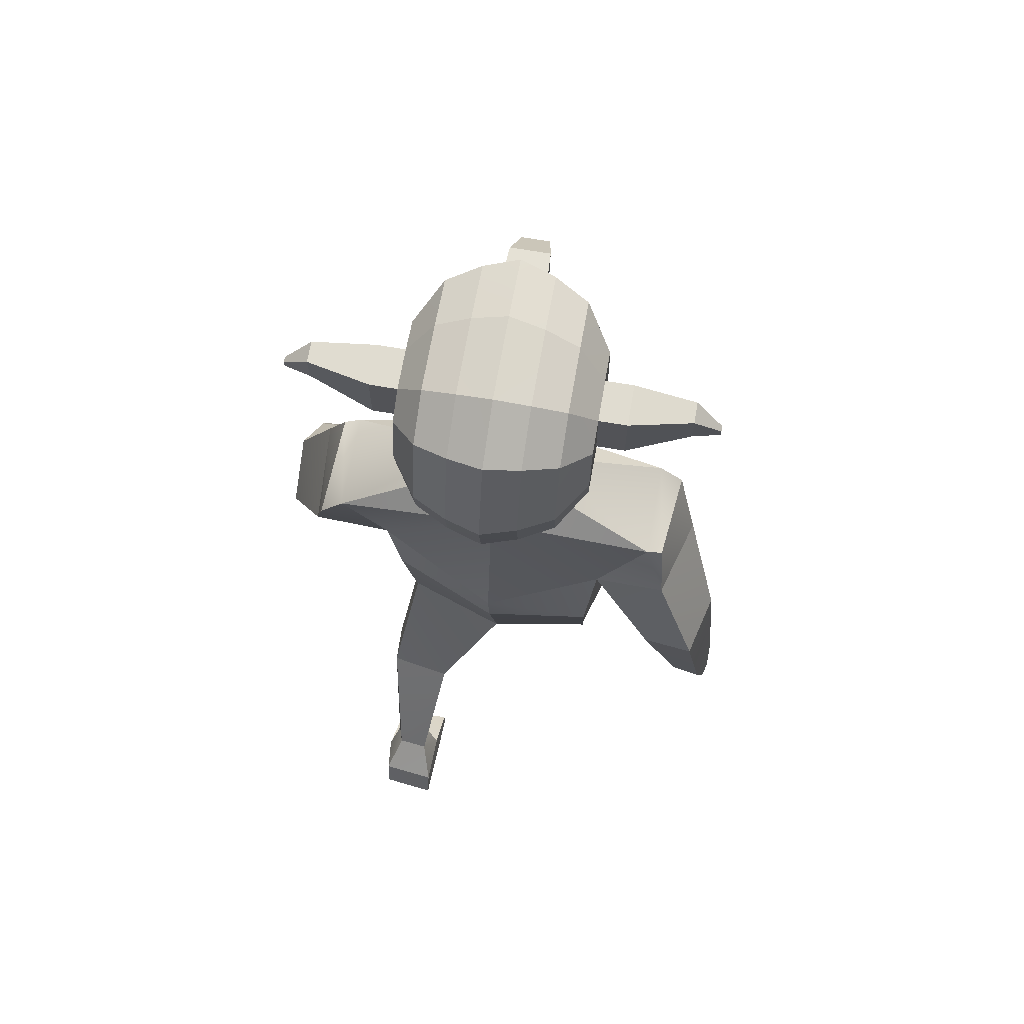
<metadata>
{"format":"obj","ext":"obj","renderer":"f3d","projection":"perspective","resolution":1024,"background":"white","views":[{"elev":68.4,"azim":-170.1,"up":"+Y"}]}
</metadata>
<code>
o Cube.001
v 0.2715 4.689 0.2733
v 0.2715 4.414 0.2733
v 0.2715 4.689 0.548
v 0.2703 4.415 0.5404
v -0.2928 4.689 0.2733
v -0.2928 4.414 0.2733
v -0.2928 4.689 0.548
v -0.2928 4.414 0.548
v -0.01064 4.689 0.6396
v -0.01064 4.414 0.6396
v -0.01064 4.689 0.2733
v -0.01064 4.414 0.2733
f 1 4 3
f 9 8 7
f 8 5 7
f 12 1 11
f 7 11 9
f 4 12 10
f 8 12 6
f 3 11 1
f 6 11 5
f 3 10 9
f 1 2 4
f 9 10 8
f 8 6 5
f 12 2 1
f 7 5 11
f 4 2 12
f 8 10 12
f 3 9 11
f 6 12 11
f 3 4 10
o Cube_Cube.002
v 0.8491 3.269 -0.1999
v 0.5521 2.456 -0.1863
v 0.8449 3.283 0.3161
v 0.5398 2.483 0.4509
v 0.5177 1.694 -0.05095
v 0.5352 1.535 0.2605
v 0.5117 1.701 -0.04268
v 0.5312 1.524 0.2548
v 0.6291 1.001 -0.3566
v 0.653 0.8442 -0.1113
v 0.2962 1.028 -0.4189
v 0.3293 0.7904 -0.04844
v 0.328 0.3276 -0.9549
v 0.3335 0.1847 -0.653
v 0.6149 0.3007 -0.9169
v 0.6436 0.1862 -0.7177
v 0.6436 2.708 -0.1071
v 0.6705 2.84 0.388
v 0.9764 3.128 -0.2099
v 0.927 3.29 0.2834
v 1.038 2.83 -0.1384
v 1.051 3.006 0.3488
v 1.132 1.781 0.685
v 1.126 1.917 0.844
v 1.294 1.812 0.664
v 1.288 1.949 0.823
v 1.232 1.67 0.8712
v 1.23 1.72 0.9295
v 1.291 1.682 0.8635
v 1.289 1.732 0.9218
v 1.011 2.404 0.5064
v 1.283 2.502 0.4534
v 1.01 2.243 0.181
v 1.29 2.288 0.158
v 0.3243 0.2174 -1.018
v 0.3224 0.07279 -0.705
v 0.6089 0.1753 -0.9765
v 0.6322 0.07306 -0.7692
v 0.3269 0.005263 -0.4284
v 0.6161 -0.009992 -0.4547
v 0.3225 -0.04484 -0.4513
v 0.6118 -0.06009 -0.4775
v 0.4108 0.3621 -0.622
v 0.5807 0.3844 -0.6562
v 0.3853 0.4672 -0.7827
v 0.5452 0.4538 -0.7619
v 0.1492 3.734 0.07185
v 0.1479 3.735 -0.07564
v 0.2711 3.832 -0.07322
v 0.2962 3.824 0.1794
v 0.2919 3.83 -0.08778
v 0.07395 3.648 0.175
v 0.07386 3.649 -0.09218
v 0.02715 3.654 0.1956
v 0.07395 3.648 0.04139
v 0.02715 3.654 -0.1502
v 0.2047 3.834 -0.06552
v 0.205 3.834 0.04029
v 0.2716 3.831 0.07428
v -0.4168 3.928 0.3305
v -0.5248 4.594 0.3308
v -0.5248 4.153 -0.2523
v -0.5248 4.527 -0.2051
v -0.2043 4.014 -0.5216
v -0.3833 4.056 -0.4407
v -0.3833 4.66 -0.3639
v -0.2043 4.716 -0.4323
v -0.2753 3.737 0.5004
v -0.0963 3.655 0.5737
v -0.2043 4.842 0.5709
v -0.3833 4.768 0.4985
v -0.5255 4.15 -0.04152
v -0.4175 3.898 0.1588
v -0.5255 4.608 0.1632
v -0.5255 4.604 -0.05726
v -0.2043 4.868 -0.1561
v -0.2043 4.877 0.2571
v -0.3833 4.791 -0.1265
v -0.3833 4.798 0.2288
v -0.3834 4.05 -0.1008
v -0.2754 3.681 0.2243
v -0.2043 4.007 -0.1262
v -0.09631 3.589 0.2524
v -0.5255 4.284 0.3871
v -0.5255 4.274 -0.2704
v -0.3833 4.268 0.595
v -0.3833 4.252 -0.475
v -0.2043 4.242 -0.5616
v -0.5276 4.28 0.1685
v -0.5276 4.279 -0.05154
v -0.3803 4.046 -0.09512
v -0.3803 3.751 0.2233
v -0.2079 4.005 -0.1182
v -0.2079 3.664 0.2491
v 0.2767 3.966 -0.07318
v 0.277 3.966 0.07432
v 0.3056 4.069 0.1794
v -0.5253 4.374 0.3708
v -0.5253 4.347 -0.2515
v -0.3833 4.413 0.5671
v -0.3833 4.37 -0.4429
v -0.2043 4.379 -0.5242
v -0.527 4.375 0.1669
v -0.527 4.373 -0.05319
v -0.5254 4.242 -0.2656
v -0.2043 4.12 0.6553
v -0.3833 4.147 0.5711
v -0.3833 4.201 -0.466
v -0.2043 4.182 -0.5511
v -0.5271 4.199 0.1669
v -0.5271 4.245 -0.0489
v -0.5254 4.209 0.3732
v -0.2043 4.429 0.6506
v -0.2043 4.261 0.6831
v -0.1617 4.092 0.2886
v 0.08387 4.092 0.2886
v 0.04985 4.166 0.8766
v 0.04985 4.444 0.916
v -0.09619 4.046 1.083
v 0.01838 4.225 1.109
v 0.01838 4.046 1.083
v -0.1617 4.48 0.2886
v 0.08387 4.48 0.2886
v -0.1277 4.444 0.916
v -0.1277 4.166 0.8766
v -0.09619 4.225 1.109
v -0.6725 4.609 0.1632
v -0.6725 4.604 -0.05727
v -0.674 4.376 0.1669
v -0.6746 4.281 0.1685
v -0.674 4.374 -0.0532
v -0.6746 4.28 -0.05155
v -0.9951 4.637 0.1109
v -0.9951 4.635 -0.001998
v -0.9958 4.518 0.1128
v -0.9962 4.469 0.1136
v -0.9958 4.517 8.5e-05
v -0.9962 4.469 0.000933
v -1.137 4.496 0.07046
v -1.137 4.495 0.04079
v -1.138 4.464 0.07097
v -1.138 4.451 0.07118
v -1.138 4.464 0.04134
v -1.138 4.451 0.04157
v -0.5251 4.484 0.3508
v -0.5251 4.437 -0.2283
v -0.2043 4.635 0.6107
v -0.3833 4.59 0.5328
v -0.3833 4.515 -0.4034
v -0.2043 4.548 -0.4782
v -0.5263 4.492 0.1651
v -0.5263 4.488 -0.05523
v -0.6733 4.493 0.165
v -0.6733 4.489 -0.05524
v -0.9955 4.577 0.1119
v -0.9955 4.576 -0.000956
v -1.138 4.48 0.07072
v -1.138 4.479 0.04107
v -0.08522 4.738 -0.4595
v -0.0468 3.623 0.6027
v -0.08522 3.998 -0.5532
v -0.08522 4.87 0.5995
v -0.08522 4.899 -0.1677
v -0.08522 4.909 0.2682
v -0.08523 3.988 -0.1366
v -0.0468 3.554 0.2635
v -0.08522 4.238 -0.5961
v -0.08522 4.383 -0.5565
v -0.08522 4.175 -0.5848
v -0.08522 4.258 0.718
v -0.08522 4.435 0.6837
v -0.08522 4.109 0.6887
v -0.08522 4.652 0.6416
v -0.08522 4.56 -0.508
v -0.8763 3.262 -0.191
v -0.5712 2.439 -0.3485
v -0.8812 3.251 0.3268
v -0.5857 2.476 0.2886
v -0.01944 3.593 -0.2957
v -0.01946 2.442 -0.423
v -0.01942 3.553 0.3417
v -0.01946 2.442 0.5501
v -0.5564 1.527 -0.09052
v -0.5797 1.743 0.1805
v -0.01935 1.543 -0.1883
v -0.02 1.548 0.3353
v -0.5506 1.519 -0.08693
v -0.5762 1.752 0.1674
v -0.01932 1.545 -0.1782
v -0.02014 1.55 0.3275
v -0.6679 1.028 0.5021
v -0.6973 1.222 0.7188
v -0.3335 0.9744 0.4588
v -0.3752 1.273 0.7913
v -0.3136 0.2366 0.8669
v -0.3005 0.3233 1.198
v -0.5986 0.2484 0.9236
v -0.6139 0.2972 1.155
v -0.618 2.814 -0.2356
v -0.02132 2.611 0.5497
v -0.7334 2.69 0.2474
v -0.01379 2.612 -0.4186
v -0.9572 3.249 -0.1751
v -1.007 3.126 0.3278
v -0.991 2.982 -0.2982
v -1.116 2.835 0.1822
v -1.164 1.633 -0.305
v -1.215 1.648 -0.1023
v -1.315 1.685 -0.3475
v -1.367 1.701 -0.1448
v -1.301 1.444 -0.2567
v -1.32 1.449 -0.1824
v -1.356 1.463 -0.2723
v -1.375 1.469 -0.1979
v -1.038 2.245 -0.03824
v -1.305 2.346 -0.07965
v -0.9544 2.319 -0.3842
v -1.219 2.397 -0.4371
v -0.3077 0.1389 0.8877
v -0.2896 0.1962 1.22
v -0.589 0.1316 0.963
v -0.6021 0.1638 1.182
v -0.2802 0.2955 1.487
v -0.5701 0.2713 1.487
v -0.276 0.2411 1.496
v -0.5658 0.217 1.496
v -0.4009 0.5436 0.9708
v -0.5718 0.5148 0.9486
v -0.3836 0.4421 0.8031
v -0.5418 0.4489 0.836
v -0.1885 3.733 0.07185
v -0.01965 3.66 0.2162
v -0.1884 3.733 -0.07565
v -0.01966 3.74 -0.1397
v -0.01996 3.837 -0.1373
v -0.3354 3.823 -0.08779
v -0.01946 3.835 -0.2038
v -0.1131 3.648 0.175
v -0.113 3.648 -0.09218
v -0.01956 3.66 -0.2082
v -0.06636 3.654 0.1956
v -0.113 3.648 0.04139
v -0.0663 3.654 -0.1502
v -0.01946 3.835 0.2265
v -0.2449 3.833 -0.06552
v -0.2448 3.833 0.04029
v -0.01985 3.838 -0.1115
v -0.01946 3.835 0.2205
v -0.3114 3.83 -0.07322
v -0.3113 3.83 0.07428
v -0.3354 3.823 0.1794
v 0.3779 3.928 0.3305
v 0.4859 4.594 0.3308
v 0.4859 4.153 -0.2523
v 0.4859 4.527 -0.2051
v -0.01946 3.605 0.6187
v -0.01946 4.885 0.6153
v -0.01946 3.989 -0.5706
v -0.01946 4.749 -0.4746
v 0.1654 4.014 -0.5216
v 0.3444 4.056 -0.4407
v 0.3444 4.66 -0.3639
v 0.1654 4.716 -0.4323
v 0.2364 3.737 0.5004
v 0.05738 3.655 0.5737
v 0.1654 4.842 0.5709
v 0.3444 4.768 0.4985
v 0.4866 4.15 -0.04152
v 0.3786 3.898 0.1588
v 0.4866 4.608 0.1632
v 0.4866 4.604 -0.05726
v -0.01946 3.535 0.2697
v -0.01946 3.977 -0.1423
v -0.01946 4.916 -0.174
v -0.01946 4.927 0.2744
v 0.1654 4.868 -0.1561
v 0.1654 4.877 0.2571
v 0.3444 4.791 -0.1265
v 0.3444 4.798 0.2288
v 0.3445 4.05 -0.1008
v 0.2365 3.681 0.2243
v 0.1654 4.007 -0.1262
v 0.0574 3.589 0.2524
v 0.4866 4.284 0.3871
v 0.4866 4.274 -0.2704
v -0.01946 4.237 -0.6151
v 0.3444 4.268 0.595
v 0.3444 4.252 -0.475
v 0.1654 4.242 -0.5616
v 0.4887 4.28 0.1685
v 0.4887 4.279 -0.05154
v 0.3414 4.046 -0.09512
v 0.3414 3.751 0.2233
v 0.1689 4.005 -0.1182
v 0.1689 3.664 0.2491
v -0.3165 3.965 -0.07319
v -0.3165 3.965 0.07431
v -0.01946 3.972 -0.1373
v -0.3448 4.069 0.1794
v -0.01946 4.081 0.2206
v -0.01946 4.081 0.2266
v 0.4864 4.374 0.3708
v 0.4864 4.347 -0.2515
v -0.01946 4.385 -0.5744
v 0.3444 4.413 0.5671
v 0.3444 4.37 -0.4429
v 0.1654 4.379 -0.5242
v 0.4881 4.375 0.1669
v 0.4881 4.373 -0.05319
v 0.4864 4.242 -0.2656
v -0.01946 4.171 -0.6034
v 0.3444 4.147 0.5711
v 0.3444 4.201 -0.466
v 0.1654 4.182 -0.5511
v 0.4882 4.199 0.1669
v 0.4882 4.245 -0.0489
v 0.4864 4.209 0.3732
v -0.01946 4.438 0.702
v -0.01946 4.256 0.7374
v 0.1654 4.429 0.6506
v 0.1654 4.261 0.6831
v -0.01946 4.103 0.7071
v 0.1654 4.12 0.6553
v 0.1228 4.092 0.2886
v -0.1228 4.092 0.2886
v -0.08876 4.166 0.8766
v -0.08876 4.444 0.916
v 0.05727 4.225 1.109
v -0.0573 4.046 1.083
v 0.1228 4.48 0.2886
v -0.1228 4.48 0.2886
v 0.08874 4.444 0.916
v 0.08874 4.166 0.8766
v 0.05727 4.046 1.083
v -0.0573 4.225 1.109
v 0.6336 4.609 0.1632
v 0.6336 4.604 -0.05727
v 0.6351 4.376 0.1669
v 0.6357 4.281 0.1685
v 0.6351 4.374 -0.0532
v 0.6357 4.28 -0.05155
v 0.9562 4.637 0.1109
v 0.9562 4.635 -0.001998
v 0.9569 4.518 0.1128
v 0.9572 4.469 0.1136
v 0.9569 4.517 8.5e-05
v 0.9572 4.469 0.000933
v 1.098 4.496 0.07046
v 1.098 4.495 0.04079
v 1.099 4.464 0.07097
v 1.099 4.451 0.07118
v 1.099 4.464 0.04134
v 1.099 4.451 0.04157
v 0.4862 4.484 0.3508
v 0.4862 4.437 -0.2283
v -0.01946 4.567 -0.5245
v -0.01946 4.662 0.6587
v 0.1654 4.635 0.6107
v 0.3444 4.59 0.5328
v 0.3444 4.515 -0.4034
v 0.1654 4.548 -0.4782
v 0.4874 4.492 0.1651
v 0.4874 4.488 -0.05523
v 0.6344 4.493 0.165
v 0.6344 4.489 -0.05524
v 0.9566 4.577 0.1119
v 0.9566 4.576 -0.000956
v 1.099 4.48 0.07072
v 1.099 4.479 0.04107
v 0.04631 4.738 -0.4595
v 0.007879 3.623 0.6027
v 0.04631 3.998 -0.5532
v 0.04631 4.87 0.5995
v 0.04631 4.899 -0.1677
v 0.04631 4.909 0.2682
v 0.04631 3.988 -0.1366
v 0.007885 3.554 0.2635
v 0.04631 4.238 -0.5961
v 0.04631 4.383 -0.5565
v 0.04631 4.175 -0.5848
v 0.04631 4.258 0.718
v 0.04631 4.435 0.6837
v 0.04631 4.109 0.6887
v 0.04631 4.652 0.6416
v 0.04631 4.56 -0.508
v -0.01946 4.43 -0.4505
v -0.01946 4.224 -0.4106
v -0.01946 4.23 -0.3775
v -0.01946 4.447 -0.4196
f 13 59 15
f 30 193 212
f 198 20 18
f 16 17 14
f 15 34 32
f 191 29 214
f 192 17 197
f 16 198 18
f 19 23 201
f 17 20 19
f 17 201 197
f 55 28 56
f 20 24 22
f 201 24 202
f 20 21 19
f 27 47 25
f 57 26 55
f 56 27 58
f 57 27 25
f 214 14 192
f 29 16 14
f 16 212 194
f 31 34 33
f 29 31 33
f 13 32 31
f 43 38 44
f 35 40 36
f 43 35 36
f 45 37 35
f 44 37 46
f 40 41 42
f 35 41 39
f 37 42 41
f 36 42 38
f 33 44 46
f 33 45 29
f 30 45 43
f 34 43 44
f 49 48 47
f 50 52 54
f 25 48 26
f 28 49 27
f 52 53 54
f 26 52 28
f 48 51 26
f 48 54 53
f 23 58 57
f 21 56 58
f 23 55 24
f 22 55 56
f 59 61 71
f 191 60 13
f 193 59 244
f 60 247 61
f 59 71 260
f 68 246 65
f 59 64 67
f 59 66 64
f 256 71 62
f 247 69 61
f 71 69 62
f 62 69 70
f 62 70 71
f 70 61 71
f 164 75 158
f 171 368 186
f 160 73 157
f 284 172 178
f 91 73 83
f 176 82 174
f 89 83 82
f 93 72 85
f 95 80 93
f 185 82 159
f 159 83 160
f 75 161 158
f 78 162 161
f 77 94 92
f 92 105 103
f 74 92 84
f 92 85 84
f 78 88 79
f 88 91 89
f 79 175 171
f 175 89 176
f 75 90 78
f 90 86 91
f 173 285 177
f 285 178 177
f 73 163 157
f 115 142 101
f 101 123 122
f 124 101 122
f 99 121 120
f 97 120 117
f 126 119 118
f 98 124 119
f 179 323 181
f 102 117 123
f 105 104 103
f 93 106 95
f 95 105 94
f 93 103 104
f 108 312 109
f 61 310 107
f 256 109 313
f 62 108 109
f 61 108 71
f 102 142 144
f 110 101 96
f 99 114 100
f 97 113 99
f 125 98 126
f 112 96 98
f 179 316 298
f 102 111 97
f 123 74 84
f 173 323 270
f 119 72 80
f 184 81 172
f 118 80 81
f 74 120 77
f 77 121 76
f 72 122 85
f 122 84 85
f 182 118 184
f 183 126 182
f 134 128 127
f 135 129 128
f 137 138 136
f 134 137 136
f 134 130 135
f 128 137 127
f 136 132 130
f 129 131 137
f 129 132 133
f 133 138 131
f 166 149 168
f 139 146 145
f 86 140 139
f 116 166 164
f 102 143 116
f 86 165 163
f 150 155 149
f 167 151 169
f 144 148 150
f 141 148 142
f 139 167 165
f 143 150 149
f 169 152 170
f 153 156 154
f 146 151 145
f 149 170 168
f 150 154 156
f 148 153 154
f 168 152 146
f 169 155 153
f 165 147 141
f 147 169 153
f 163 141 115
f 164 140 87
f 140 168 146
f 157 115 110
f 113 162 114
f 158 113 111
f 125 160 112
f 125 398 159
f 112 157 110
f 180 368 316
f 116 158 111
f 114 186 180
f 330 185 183
f 330 182 331
f 331 184 334
f 334 172 268
f 76 181 173
f 100 180 179
f 100 181 121
f 177 95 94
f 76 177 94
f 286 176 287
f 171 286 271
f 369 174 185
f 287 174 269
f 178 81 95
f 79 186 162
f 159 401 185
f 125 400 399
f 185 400 183
f 243 187 189
f 213 193 189
f 196 202 198
f 188 196 190
f 216 213 189
f 211 191 214
f 197 188 192
f 196 194 190
f 205 199 201
f 195 200 196
f 197 199 195
f 210 239 240
f 200 206 202
f 202 205 201
f 203 200 199
f 207 233 209
f 239 207 241
f 209 240 242
f 207 242 241
f 188 214 192
f 190 211 188
f 190 212 213
f 218 215 217
f 217 187 211
f 215 189 187
f 222 227 228
f 220 223 219
f 227 219 229
f 229 221 230
f 221 228 230
f 226 223 224
f 223 221 219
f 225 222 221
f 226 220 222
f 217 228 218
f 229 217 211
f 227 211 213
f 218 227 213
f 232 233 231
f 234 236 210
f 232 207 208
f 233 210 209
f 236 237 235
f 236 208 210
f 235 232 208
f 232 238 234
f 205 242 203
f 203 240 204
f 239 205 206
f 204 239 206
f 243 261 245
f 245 191 187
f 193 243 189
f 245 247 246
f 260 262 243
f 251 246 255
f 254 250 243
f 243 253 244
f 256 263 262
f 257 247 261
f 247 259 260
f 262 257 261
f 263 258 257
f 260 313 256
f 263 262 258
f 258 261 257
f 375 267 283
f 368 382 397
f 371 265 279
f 383 284 389
f 291 265 282
f 387 278 289
f 289 279 291
f 264 293 281
f 276 295 293
f 396 278 385
f 370 279 278
f 372 267 367
f 373 274 372
f 273 294 272
f 292 306 294
f 266 292 273
f 281 292 280
f 288 274 275
f 288 291 290
f 386 275 382
f 386 289 288
f 290 267 274
f 290 282 283
f 384 285 270
f 389 285 388
f 374 265 366
f 351 320 302
f 328 302 327
f 329 302 296
f 326 300 325
f 325 297 322
f 324 333 335
f 329 299 324
f 323 390 392
f 322 303 328
f 286 271 368
f 305 306 304
f 307 293 295
f 306 295 294
f 293 304 292
f 310 308 309
f 310 260 247
f 308 247 261
f 256 311 263
f 263 309 262
f 262 308 261
f 330 316 334
f 303 351 302
f 302 314 296
f 300 319 318
f 297 318 315
f 299 332 333
f 296 317 299
f 390 316 391
f 303 315 321
f 334 323 285
f 266 328 280
f 384 323 392
f 264 324 276
f 277 395 383
f 276 335 277
f 266 325 322
f 273 326 325
f 264 327 329
f 280 327 281
f 335 393 395
f 333 394 393
f 337 342 336
f 338 343 337
f 340 345 344
f 342 345 336
f 339 342 343
f 345 337 336
f 347 344 339
f 346 338 345
f 338 347 339
f 340 341 346
f 377 358 352
f 348 355 349
f 282 349 283
f 377 321 375
f 352 303 321
f 376 282 374
f 364 359 358
f 378 360 354
f 353 357 351
f 357 350 351
f 378 348 376
f 352 359 353
f 380 361 360
f 365 362 363
f 360 355 354
f 381 358 379
f 359 363 357
f 357 362 356
f 361 379 355
f 364 380 362
f 356 376 350
f 356 380 378
f 350 374 320
f 349 375 283
f 349 379 377
f 330 368 316
f 320 366 314
f 318 373 372
f 318 367 315
f 332 371 370
f 398 332 370
f 317 366 371
f 391 368 397
f 321 367 375
f 319 397 373
f 330 396 369
f 393 330 331
f 395 331 334
f 383 334 268
f 272 392 326
f 301 391 319
f 392 301 326
f 295 388 294
f 272 388 384
f 286 387 386
f 286 382 271
f 369 385 269
f 287 385 387
f 277 389 295
f 397 275 373
f 400 398 401
f 401 370 396
f 332 400 394
f 400 396 394
f 13 60 59
f 30 15 193
f 198 202 20
f 16 18 17
f 15 30 34
f 191 13 29
f 192 14 17
f 16 194 198
f 19 21 23
f 17 18 20
f 17 19 201
f 55 26 28
f 20 202 24
f 201 23 24
f 20 22 21
f 27 49 47
f 57 25 26
f 56 28 27
f 57 58 27
f 214 29 14
f 29 30 16
f 16 30 212
f 31 32 34
f 29 13 31
f 13 15 32
f 43 36 38
f 35 39 40
f 43 45 35
f 45 46 37
f 44 38 37
f 40 39 41
f 35 37 41
f 37 38 42
f 36 40 42
f 33 34 44
f 33 46 45
f 30 29 45
f 34 30 43
f 49 50 48
f 50 28 52
f 25 47 48
f 28 50 49
f 52 51 53
f 26 51 52
f 48 53 51
f 48 50 54
f 23 21 58
f 21 22 56
f 23 57 55
f 22 24 55
f 59 60 61
f 191 246 60
f 193 15 59
f 60 246 247
f 260 244 59
f 71 256 260
f 252 246 68
f 246 60 65
f 65 60 67
f 60 59 67
f 59 244 66
f 247 259 69
f 71 61 69
f 70 69 61
f 164 87 75
f 171 271 368
f 160 83 73
f 284 268 172
f 91 86 73
f 176 89 82
f 89 91 83
f 93 80 72
f 95 81 80
f 185 174 82
f 159 82 83
f 75 78 161
f 78 79 162
f 77 76 94
f 92 94 105
f 74 77 92
f 92 93 85
f 78 90 88
f 88 90 91
f 79 88 175
f 175 88 89
f 75 87 90
f 90 87 86
f 173 270 285
f 285 284 178
f 73 86 163
f 115 141 142
f 101 102 123
f 124 96 101
f 99 100 121
f 97 99 120
f 126 98 119
f 98 96 124
f 179 298 323
f 102 97 117
f 105 106 104
f 93 104 106
f 95 106 105
f 93 92 103
f 108 107 310
f 310 312 108
f 312 313 109
f 61 247 310
f 256 62 109
f 62 71 108
f 61 107 108
f 102 101 142
f 110 115 101
f 99 113 114
f 97 111 113
f 125 112 98
f 112 110 96
f 179 180 316
f 102 116 111
f 123 117 74
f 173 181 323
f 119 124 72
f 184 118 81
f 118 119 80
f 74 117 120
f 77 120 121
f 72 124 122
f 122 123 84
f 182 126 118
f 183 125 126
f 134 135 128
f 135 130 129
f 137 131 138
f 134 127 137
f 134 136 130
f 128 129 137
f 136 138 132
f 129 133 131
f 129 130 132
f 133 132 138
f 166 143 149
f 139 140 146
f 86 87 140
f 116 143 166
f 102 144 143
f 86 139 165
f 150 156 155
f 167 145 151
f 144 142 148
f 141 147 148
f 139 145 167
f 143 144 150
f 169 151 152
f 153 155 156
f 146 152 151
f 149 155 170
f 150 148 154
f 148 147 153
f 168 170 152
f 169 170 155
f 165 167 147
f 147 167 169
f 163 165 141
f 164 166 140
f 140 166 168
f 157 163 115
f 113 161 162
f 158 161 113
f 125 159 160
f 125 399 398
f 112 160 157
f 180 186 368
f 116 164 158
f 114 162 186
f 330 369 185
f 330 183 182
f 331 182 184
f 334 184 172
f 76 121 181
f 100 114 180
f 100 179 181
f 177 178 95
f 76 173 177
f 286 175 176
f 171 175 286
f 369 269 174
f 287 176 174
f 178 172 81
f 79 171 186
f 159 398 401
f 125 183 400
f 185 401 400
f 243 245 187
f 213 212 193
f 196 200 202
f 188 195 196
f 216 218 213
f 211 187 191
f 197 195 188
f 196 198 194
f 205 203 199
f 195 199 200
f 197 201 199
f 210 208 239
f 200 204 206
f 202 206 205
f 203 204 200
f 207 231 233
f 239 208 207
f 209 210 240
f 207 209 242
f 188 211 214
f 190 213 211
f 190 194 212
f 218 216 215
f 217 215 187
f 215 216 189
f 222 220 227
f 220 224 223
f 227 220 219
f 229 219 221
f 221 222 228
f 226 225 223
f 223 225 221
f 225 226 222
f 226 224 220
f 217 230 228
f 229 230 217
f 227 229 211
f 218 228 227
f 232 234 233
f 234 238 236
f 232 231 207
f 233 234 210
f 236 238 237
f 236 235 208
f 235 237 232
f 232 237 238
f 205 241 242
f 203 242 240
f 239 241 205
f 204 240 239
f 243 262 261
f 245 246 191
f 193 244 243
f 245 261 247
f 243 244 260
f 260 256 262
f 245 246 251
f 246 252 255
f 243 245 254
f 245 251 254
f 243 250 253
f 257 259 247
f 262 263 257
f 260 312 313
f 258 262 261
f 375 367 267
f 368 271 382
f 371 366 265
f 383 268 284
f 291 279 265
f 387 385 278
f 289 278 279
f 264 276 293
f 276 277 295
f 396 370 278
f 370 371 279
f 372 274 267
f 373 275 274
f 273 292 294
f 292 304 306
f 266 280 292
f 281 293 292
f 288 290 274
f 288 289 291
f 386 288 275
f 386 387 289
f 290 283 267
f 290 291 282
f 384 388 285
f 389 284 285
f 374 282 265
f 351 350 320
f 328 303 302
f 329 327 302
f 326 301 300
f 325 300 297
f 324 299 333
f 329 296 299
f 323 298 390
f 322 297 303
f 368 369 287
f 369 269 287
f 368 287 286
f 305 307 306
f 307 305 293
f 306 307 295
f 293 305 304
f 309 311 312
f 311 313 312
f 312 310 309
f 310 312 260
f 308 310 247
f 256 313 311
f 263 311 309
f 262 309 308
f 298 323 316
f 323 334 316
f 334 331 330
f 303 353 351
f 302 320 314
f 300 301 319
f 297 300 318
f 299 317 332
f 296 314 317
f 390 298 316
f 303 297 315
f 323 270 285
f 285 284 334
f 284 268 334
f 266 322 328
f 384 270 323
f 264 329 324
f 277 335 395
f 276 324 335
f 266 273 325
f 273 272 326
f 264 281 327
f 280 328 327
f 335 333 393
f 333 332 394
f 337 343 342
f 338 339 343
f 340 346 345
f 342 344 345
f 339 344 342
f 345 338 337
f 347 340 344
f 346 341 338
f 338 341 347
f 340 347 341
f 377 379 358
f 348 354 355
f 282 348 349
f 377 352 321
f 352 353 303
f 376 348 282
f 364 365 359
f 378 380 360
f 353 359 357
f 357 356 350
f 378 354 348
f 352 358 359
f 380 381 361
f 365 364 362
f 360 361 355
f 381 364 358
f 359 365 363
f 357 363 362
f 361 381 379
f 364 381 380
f 356 378 376
f 356 362 380
f 350 376 374
f 349 377 375
f 349 355 379
f 330 369 368
f 320 374 366
f 318 319 373
f 318 372 367
f 332 317 371
f 398 399 332
f 317 314 366
f 391 316 368
f 321 315 367
f 319 391 397
f 330 394 396
f 393 394 330
f 395 393 331
f 383 395 334
f 272 384 392
f 301 390 391
f 392 390 301
f 295 389 388
f 272 294 388
f 286 287 387
f 286 386 382
f 369 396 385
f 287 269 385
f 277 383 389
f 397 382 275
f 400 399 398
f 401 398 370
f 332 399 400
f 400 401 396

</code>
